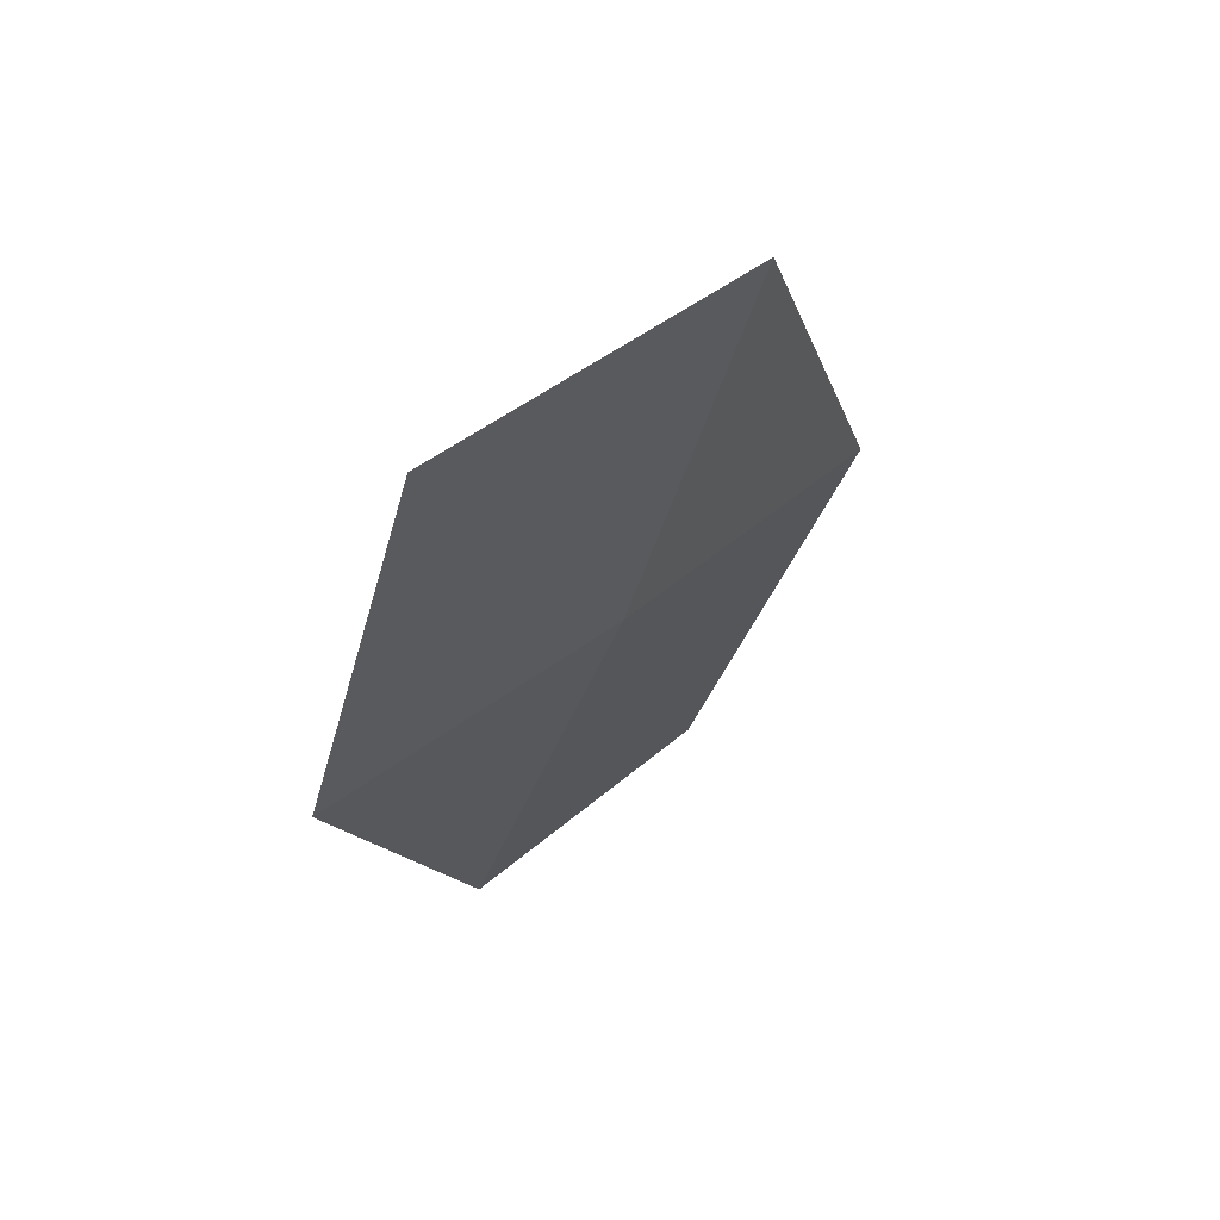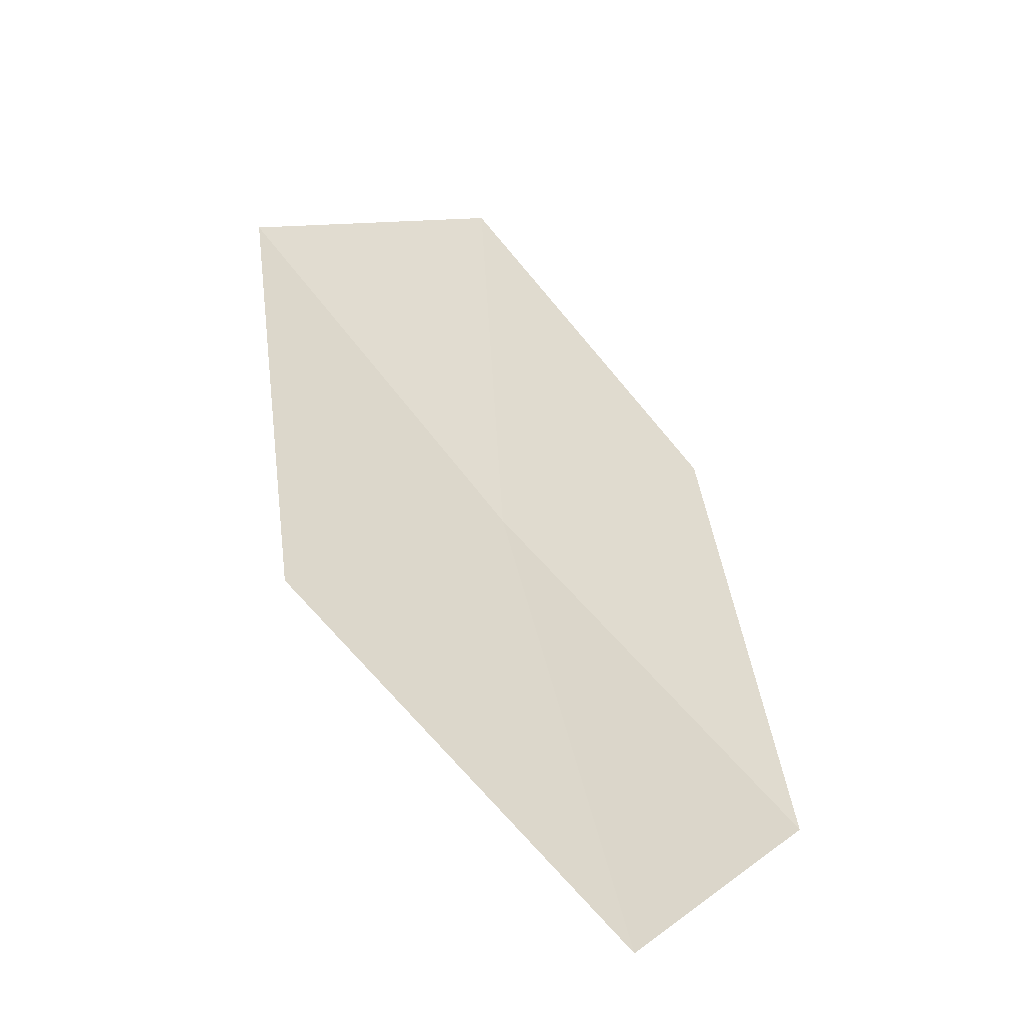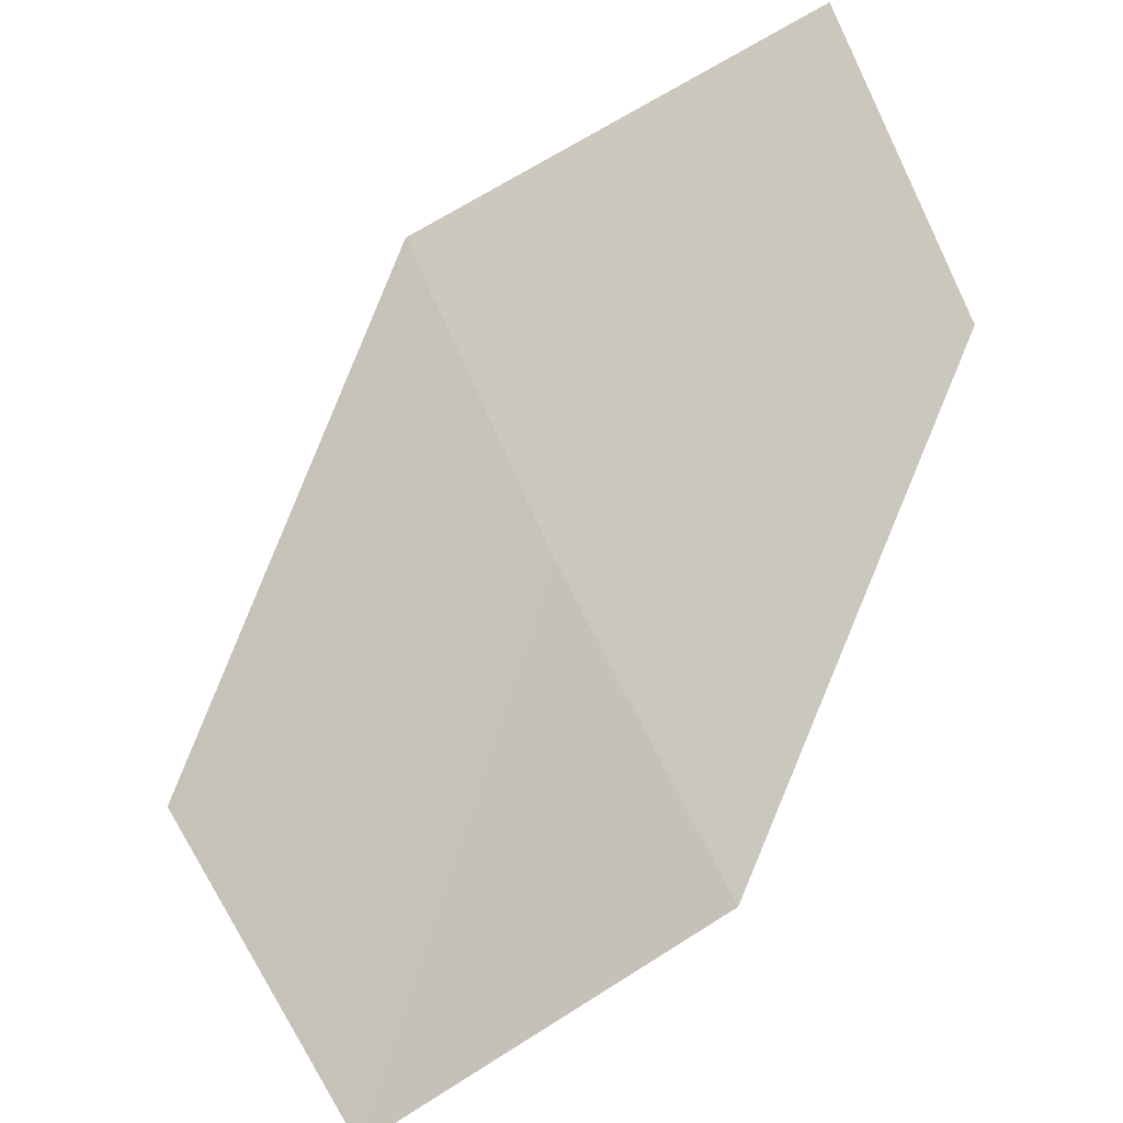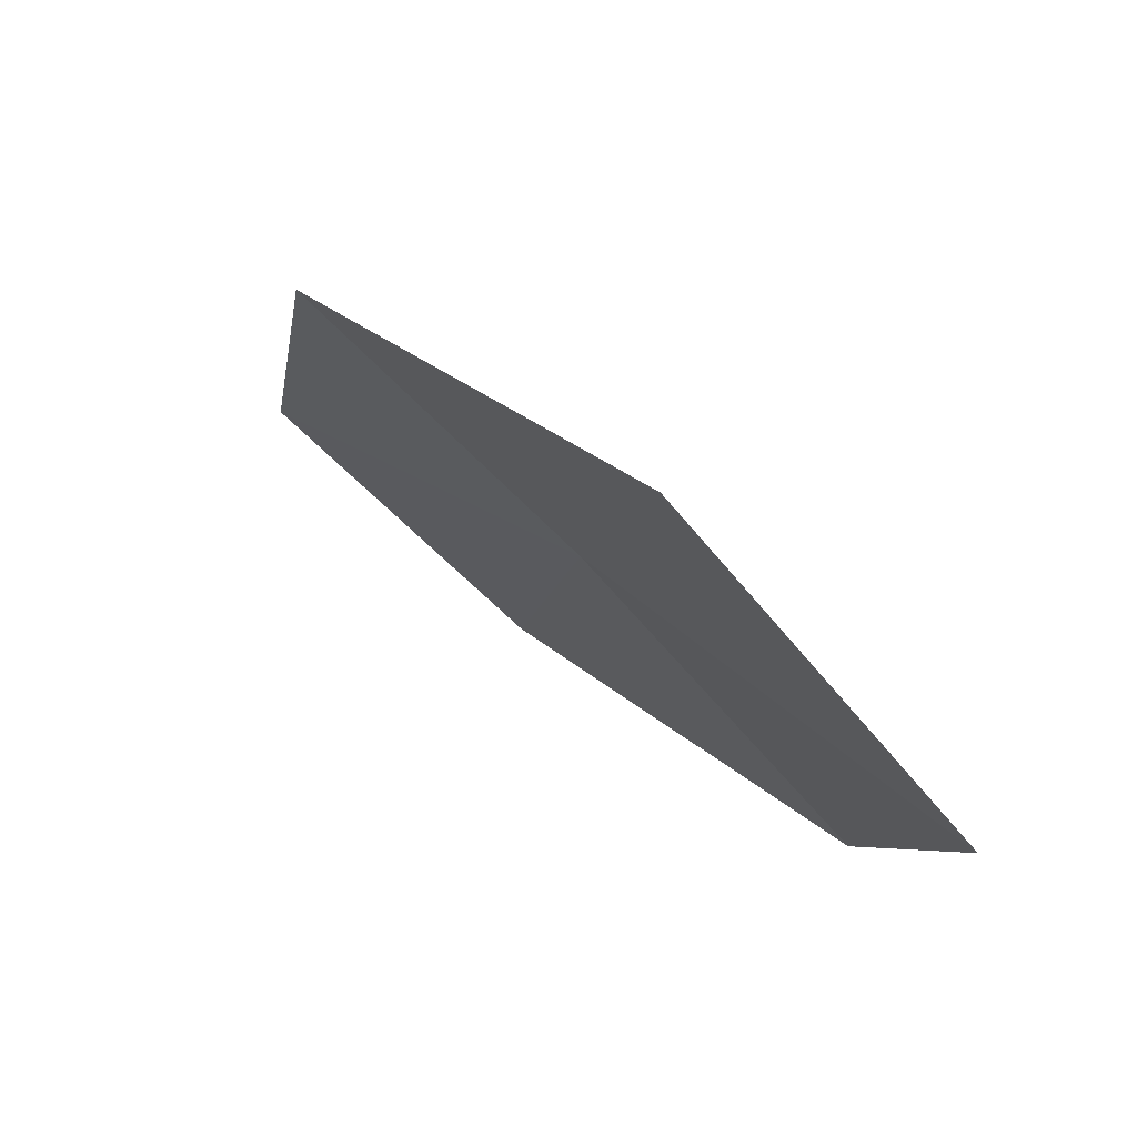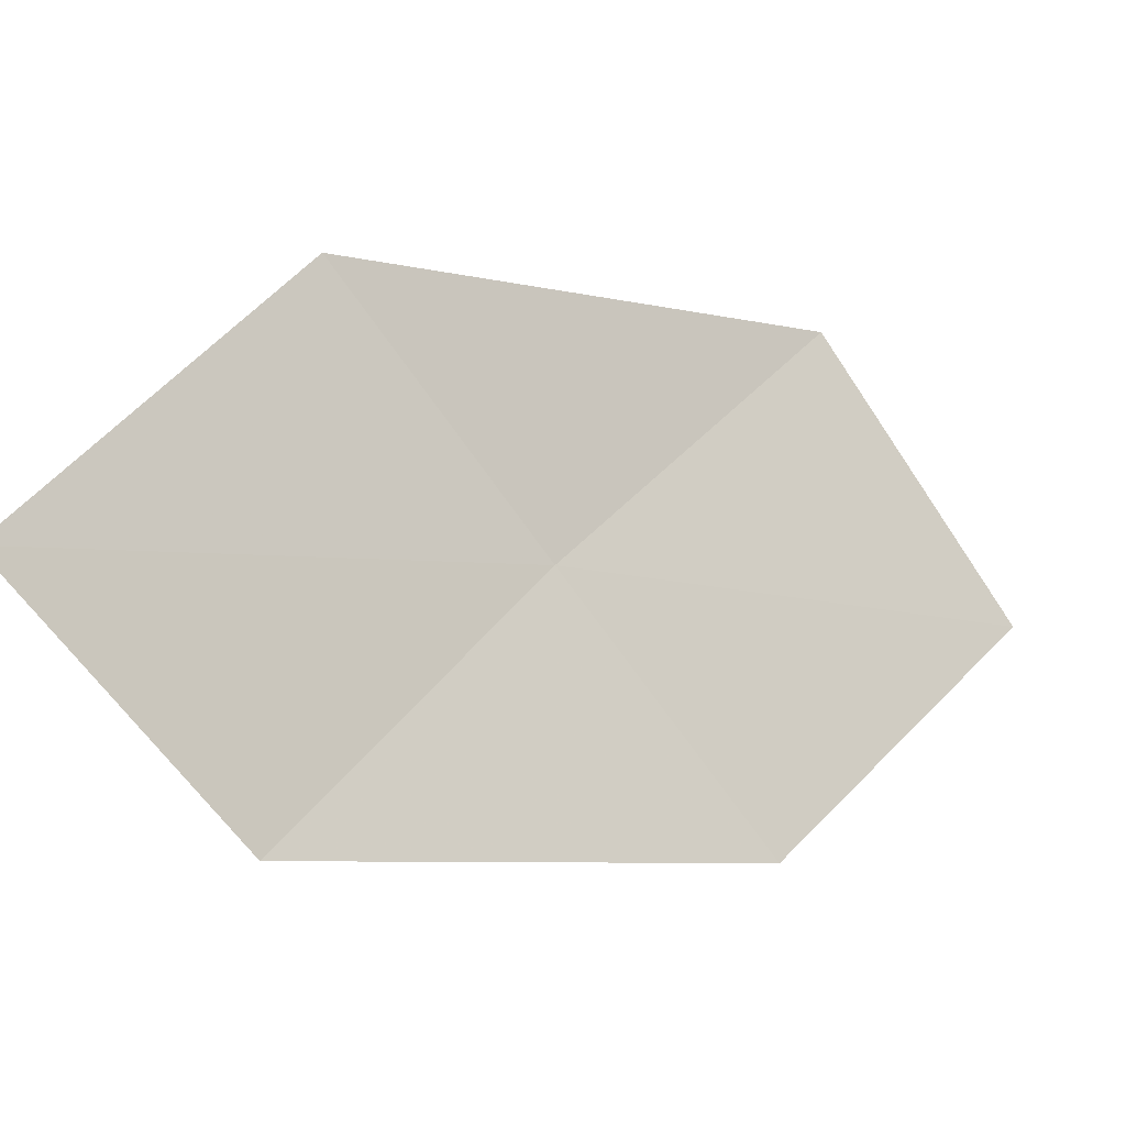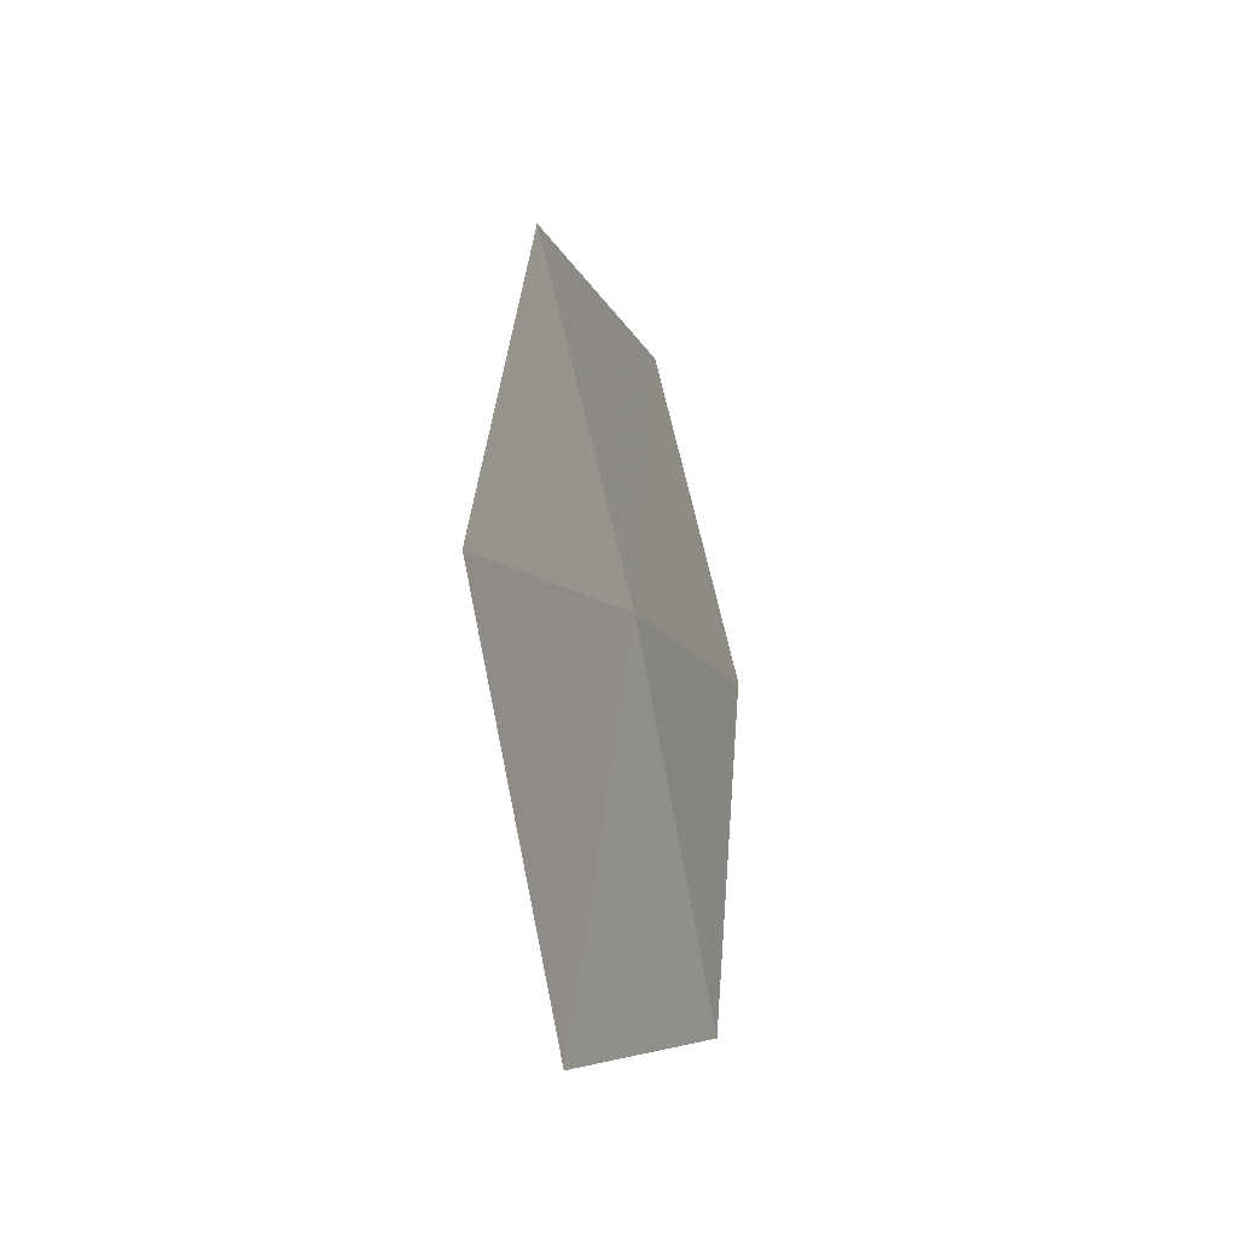
<metadata>
{"format":"obj","ext":"obj","renderer":"f3d","projection":"perspective","resolution":1024,"background":"white","views":[{"elev":-51.3,"azim":-51.6,"up":"+Y"},{"elev":78.8,"azim":105.3,"up":"+Y"},{"elev":-51.4,"azim":84.8,"up":"+Y"},{"elev":46.0,"azim":-83.1,"up":"+Z"},{"elev":-40.2,"azim":-168.8,"up":"+Z"},{"elev":48.6,"azim":-44.1,"up":"+Z"}]}
</metadata>
<code>
v 15.31 -27.23 22.9
v 13.3 -28.95 23.59
v 14.05 -27.67 24.58
v 14.51 -28.53 22.03
v 16.44 -26.8 21.16
v 17.24 -25.41 21.81
v 16.08 -25.86 23.67
f 1 3 2
f 1 2 4
f 1 4 5
f 1 5 6
f 1 6 7
f 1 7 3

</code>
